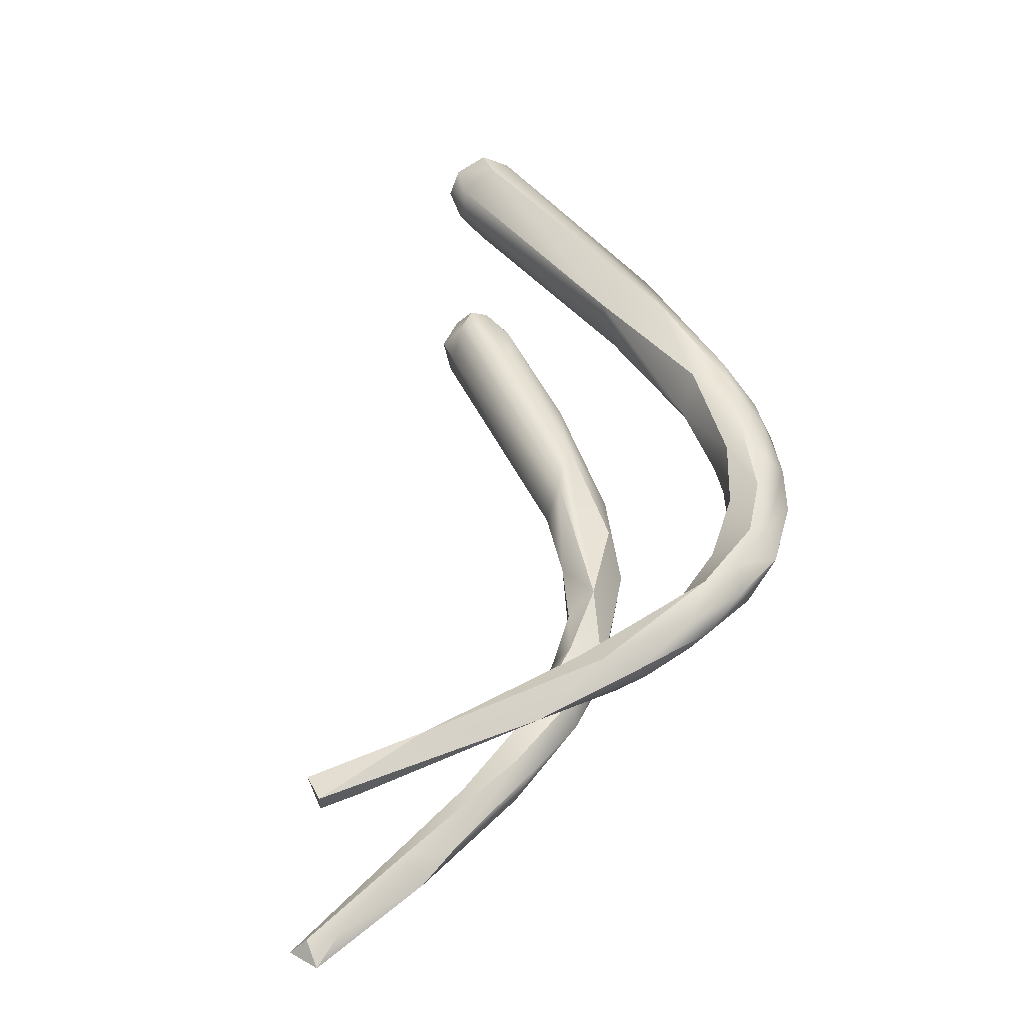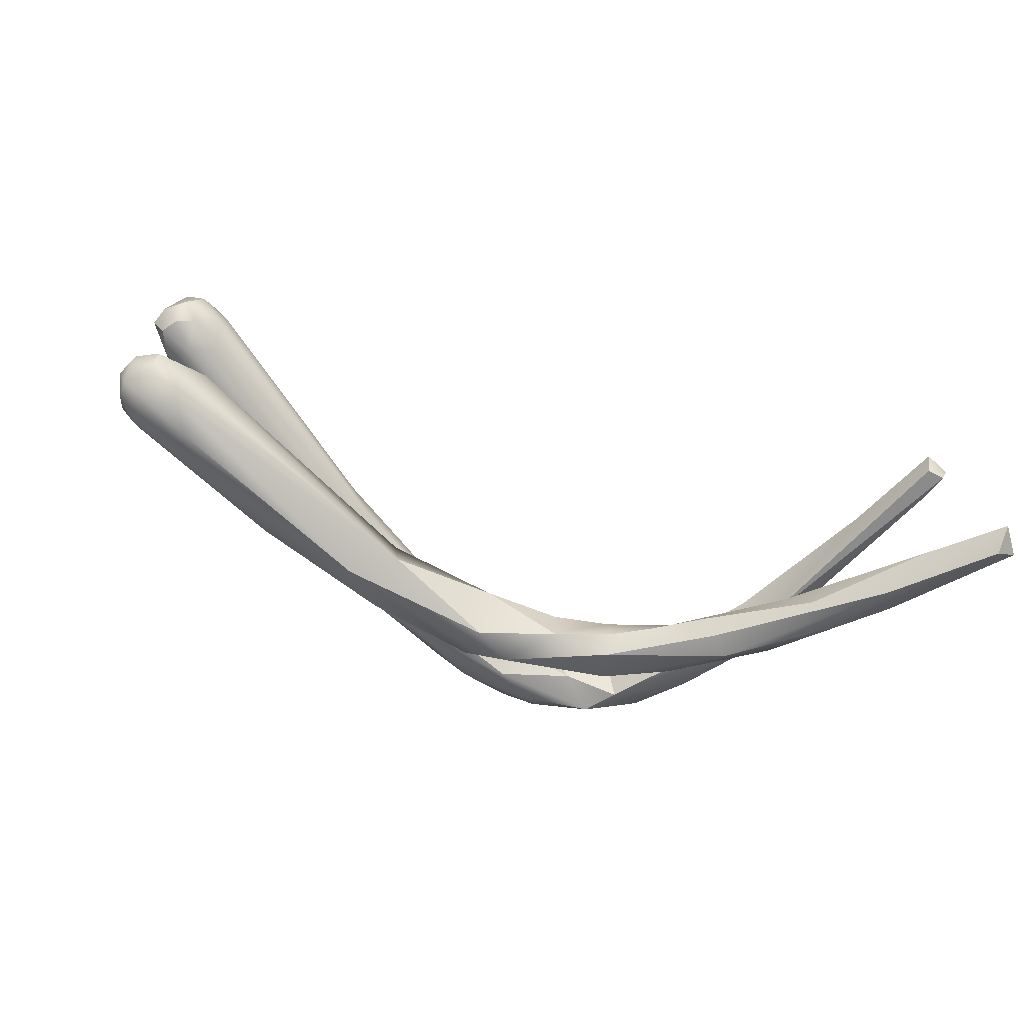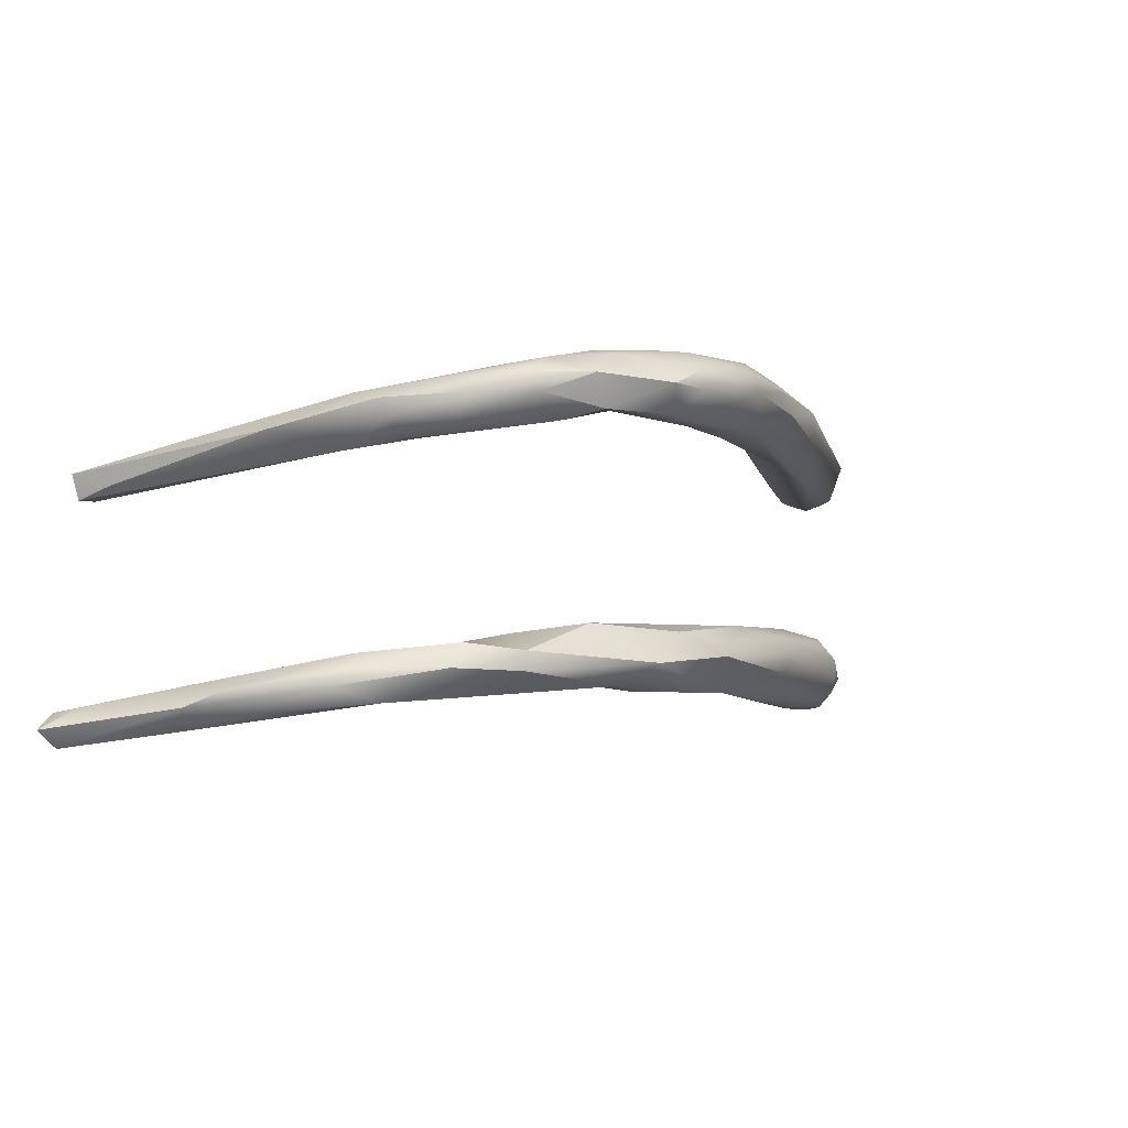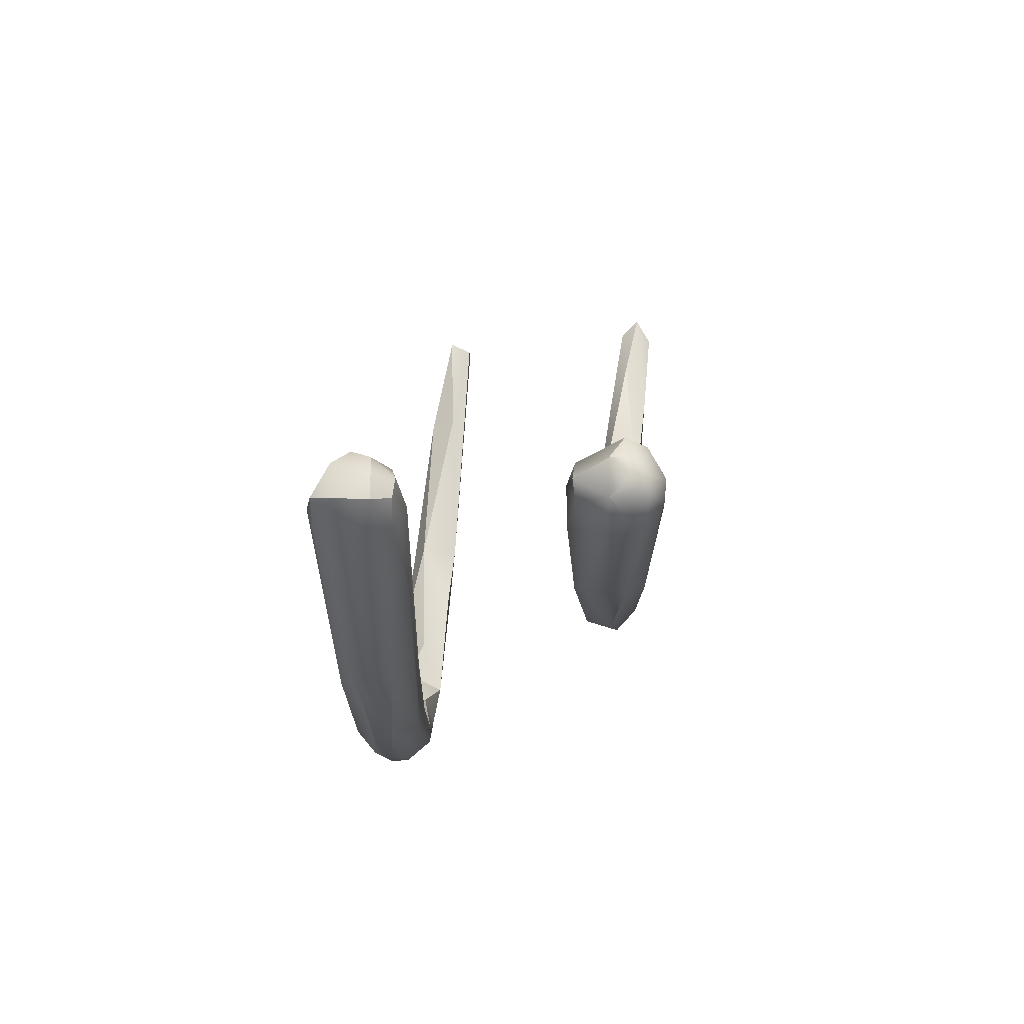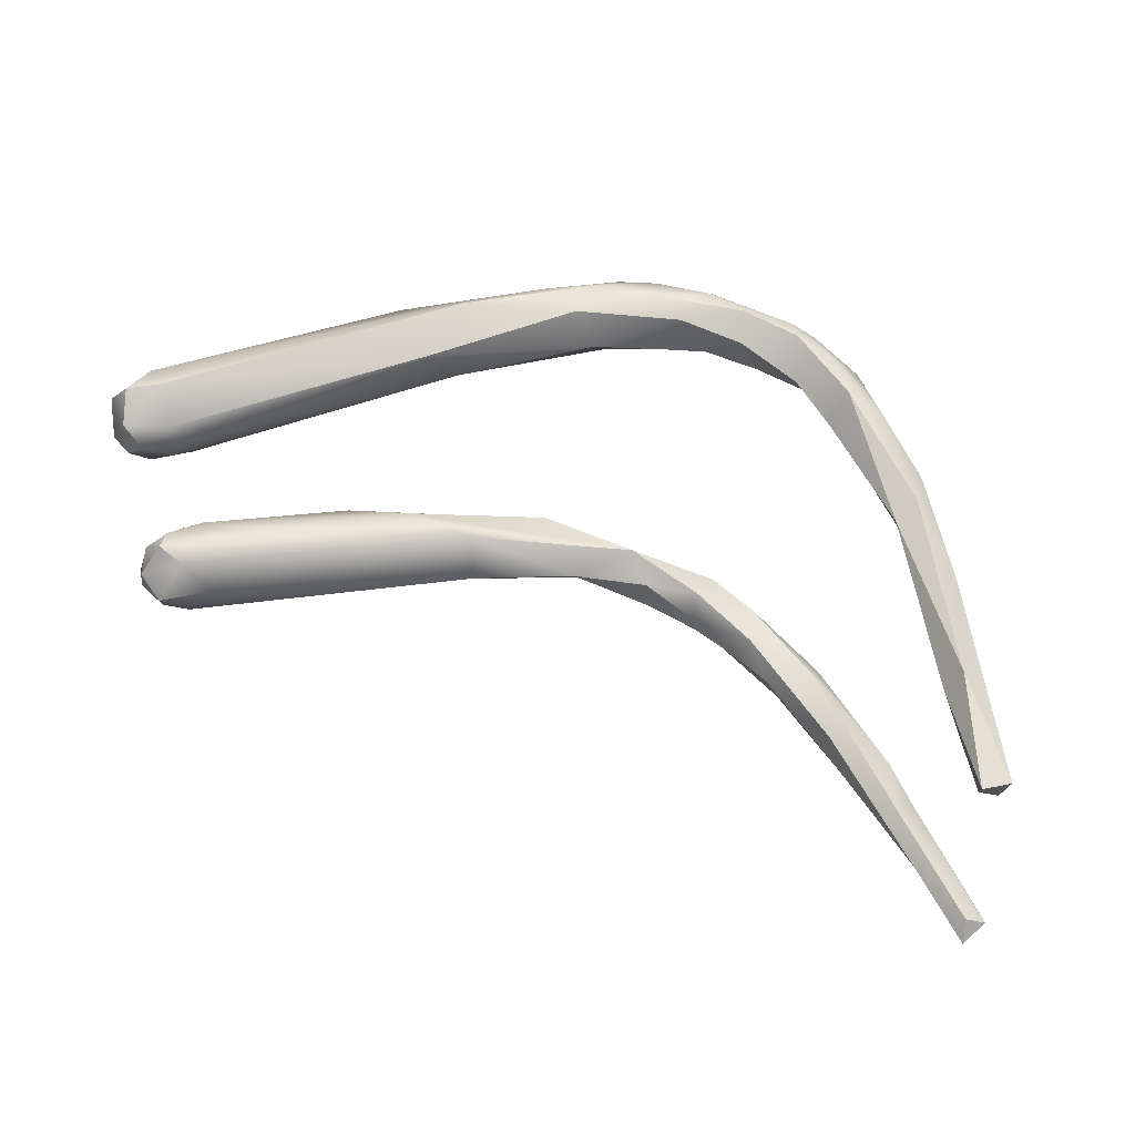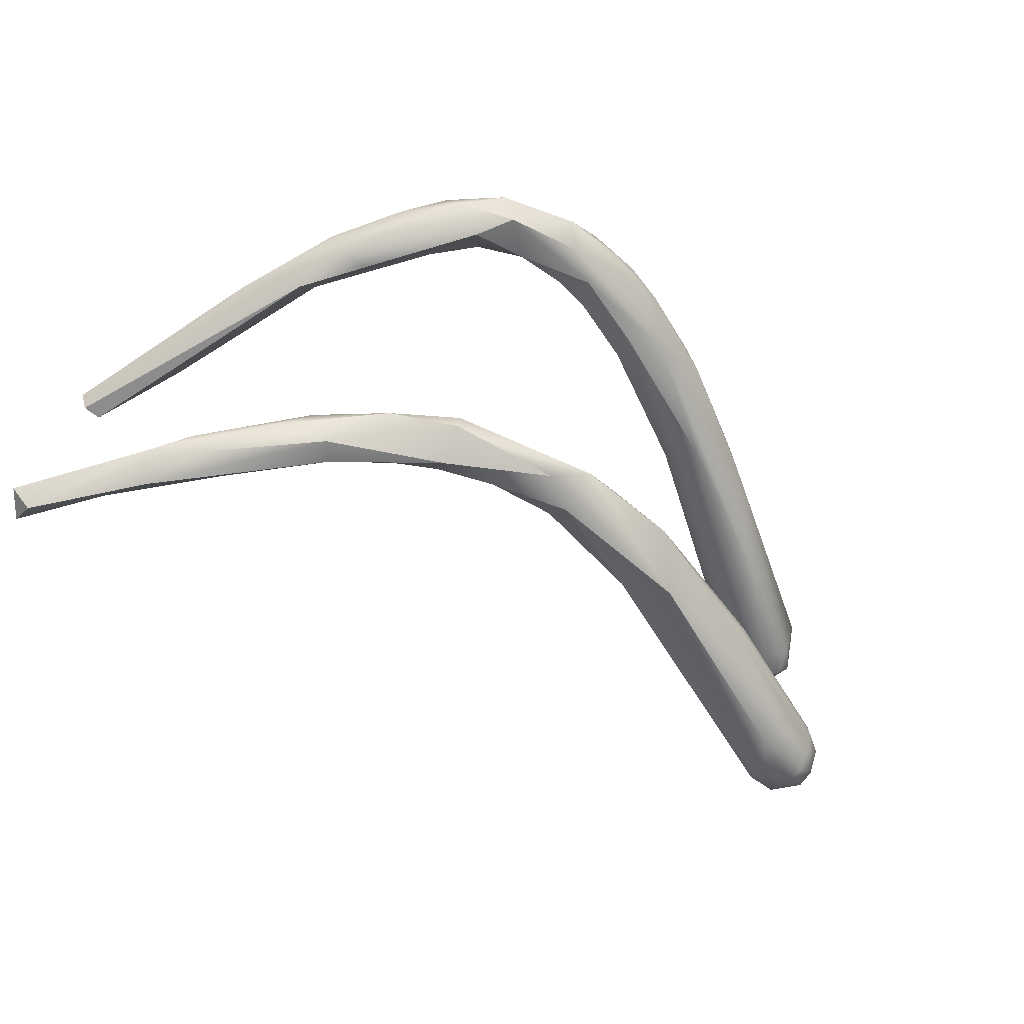
<metadata>
{"format":"obj","ext":"obj","renderer":"f3d","projection":"perspective","resolution":1024,"background":"white","views":[{"elev":41.4,"azim":-96.4,"up":"+Z"},{"elev":-65.7,"azim":155.4,"up":"+Z"},{"elev":-10.7,"azim":-48.0,"up":"+Z"},{"elev":-3.2,"azim":86.7,"up":"+Y"},{"elev":54.2,"azim":-172.8,"up":"+Z"},{"elev":-64.9,"azim":-41.5,"up":"+Z"}]}
</metadata>
<code>
v -9.727 -91.42 1520
v -9.793 -90.8 1517
v -10.03 -90.8 1517
v -9.764 -91.06 1517
v -9.793 -90.71 1517
v -9.793 -90.52 1517
v -9.888 -91 1520
v -9.793 -91 1519
v -8.779 -94.47 1520
v -8.427 -95.17 1520
v -8.372 -95.02 1520
v -8.413 -95 1520
v -8.083 -95.59 1520
v -8.274 -93.15 1518
v -8.03 -93.39 1518
v -9.264 -93.27 1520
v -8.841 -94.4 1520
v -8.804 -94.17 1520
v -8.793 -94 1520
v -8.793 -93.8 1520
v -8.568 -94.43 1520
v -8.593 -93.79 1520
v -8.358 -94.46 1520
v -9.193 -92.03 1517
v -8.898 -92.4 1518
v -8.981 -91.8 1517
v -8.975 -91.83 1518
v -8.75 -92.44 1517
v -8.375 -92.33 1517
v -8.199 -92.57 1518
v -9.356 -92.08 1520
v -9.193 -92.01 1520
v -9.22 -91.27 1517
v -9.593 -91 1520
v -9.593 -90.9 1520
v -6.593 -96.2 1520
v -7.593 -96.07 1520
v -6.793 -96.38 1520
v -7.979 -95.7 1520
v -7.832 -95 1520
v -7.613 -95.6 1520
v -7.393 -96 1520
v -6.993 -95.7 1520
v -7.993 -95.2 1520
v -7.796 -95.62 1521
v -7.426 -95.4 1520
v -7.325 -96.01 1521
v -7.393 -95.8 1521
v -6.782 -96 1521
v -6.793 -95.71 1521
v -7.993 -93.2 1518
v -7.789 -93.38 1517
v -7.593 -93.2 1517
v -7.451 -93.2 1518
v -7.407 -93.97 1518
v -7.218 -93.96 1518
v -7.229 -93.55 1518
v -6.993 -93.54 1518
v -6.75 -94.35 1518
v -6.738 -94.37 1518
v -6.612 -93.98 1518
v -6.577 -94 1518
v -6.583 -93.81 1518
v -6.551 -93.8 1518
v -6.371 -96.4 1520
v -6.397 -96.39 1521
v -6.367 -96.19 1521
v -5.798 -96.34 1520
v -5.804 -96.39 1521
v -5.8 -96.29 1521
v -5.348 -96.3 1521
v -5.385 -96.26 1521
v -5.593 -94.6 1518
v -5.193 -94.83 1518
v -6.193 -96 1520
v -5.302 -95.77 1520
v -4.936 -95.95 1520
v -6.411 -95.72 1520
v -6.114 -95.79 1521
v -5.975 -95.99 1521
v -5.993 -95.69 1520
v -5.193 -96 1521
v -5.193 -95.45 1521
v -4.99 -95.6 1521
v -5.993 -94.08 1518
v -5.993 -94.06 1518
v -5.793 -94.39 1518
v -5.193 -94.4 1518
v -5.156 -94.09 1518
v -4.583 -96.04 1521
v -4.749 -94.73 1518
v -4.005 -94.8 1518
v -3.593 -95.2 1520
v -4.321 -95.97 1521
v -3.809 -94.86 1521
v -3.793 -95.4 1521
v -3.5 -94.75 1521
v -3.993 -94.05 1518
v -3.993 -94.19 1519
v -3.539 -94.37 1518
v -2.493 -94.44 1518
v -2.525 -94.4 1519
v -2.336 -94.43 1518
v -3.128 -95.38 1521
v -2.983 -95.32 1521
v -3.226 -94.39 1519
v -1.94 -94.47 1520
v -1.22 -93.62 1518
v -1.123 -93.83 1518
v -1.186 -93.1 1519
v -0.9765 -93.27 1518
v -0.9101 -93.07 1518
v -0.726 -93.93 1518
v -0.6898 -93.9 1519
v -0.6472 -93.81 1518
v -0.4746 -93.79 1518
v -0.6266 -93.61 1518
v -0.6087 -93.41 1518
v -0.5966 -93.1 1518
v -0.6097 -93.01 1518
v -0.407 -93.6 1518
v -0.3493 -93.59 1519
v -0.3788 -93.39 1518
v -0.3 -93.4 1518
v -0.3655 -93.2 1518
v -0.3835 -93.22 1519
v -1.651 -93.82 1519
v -0.9635 -93.88 1519
v -0.9274 -93.45 1519
v -0.8769 -93.23 1519
v -0.6353 -93.61 1519
v -0.5952 -93.4 1519
v -1.182 -93.52 1520
v -1.064 -93.29 1521
v -1.063 -93.25 1521
v -1.187 -93.28 1521
v -0.8835 -93.65 1520
v -0.9591 -93.68 1521
v -0.8004 -93.31 1521
v -0.8076 -93.14 1521
v -0.6678 -94.05 1521
v -0.6522 -93.86 1521
v -0.7699 -93.89 1521
v -0.4934 -93.6 1521
v -0.5851 -93.6 1521
v -0.5989 -93.41 1521
v -0.6067 -93.27 1521
v -0.6132 -93.21 1521
v -0.3587 -93.62 1521
v -0.3947 -93.61 1521
v -0.4127 -93.4 1521
v -9.727 -91.42 1520
v -9.793 -90.8 1517
v -9.793 -90.8 1517
v -10.03 -90.8 1517
v -10.03 -90.8 1517
v -10.03 -90.8 1517
v -10.03 -90.8 1517
v -9.793 -90.71 1517
v -9.793 -90.71 1517
v -9.793 -90.52 1517
v -9.793 -90.52 1517
v -9.793 -90.52 1517
v -9.888 -91 1520
v -9.888 -91 1520
v -9.888 -91 1520
v -9.793 -91 1519
v -9.793 -91 1519
v -9.793 -91 1519
v -9.264 -93.27 1520
v -9.264 -93.27 1520
v -8.841 -94.4 1520
v -8.793 -94 1520
v -8.793 -93.8 1520
v -8.793 -93.8 1520
v -8.593 -93.79 1520
v -8.593 -93.79 1520
v -8.593 -93.79 1520
v -8.358 -94.46 1520
v -9.193 -92.03 1517
v -8.898 -92.4 1518
v -8.981 -91.8 1517
v -8.975 -91.83 1518
v -8.375 -92.33 1517
v -8.199 -92.57 1518
v -9.356 -92.08 1520
v -9.356 -92.08 1520
v -9.356 -92.08 1520
v -9.193 -92.01 1520
v -9.22 -91.27 1517
v -9.22 -91.27 1517
v -9.593 -91 1520
v -9.593 -91 1520
v -9.593 -90.9 1520
v -9.593 -90.9 1520
v -9.593 -90.9 1520
v -7.593 -96.07 1520
v -7.593 -96.07 1520
v -6.793 -96.38 1520
v -6.793 -96.38 1520
v -7.979 -95.7 1520
v -7.832 -95 1520
v -7.613 -95.6 1520
v -7.613 -95.6 1520
v -7.613 -95.6 1520
v -7.393 -96 1520
v -7.393 -96 1520
v -6.993 -95.7 1520
v -6.993 -95.7 1520
v -6.993 -95.7 1520
v -7.993 -95.2 1520
v -7.993 -95.2 1520
v -7.426 -95.4 1520
v -7.426 -95.4 1520
v -7.393 -95.8 1521
v -6.782 -96 1521
v -6.793 -95.71 1521
v -6.793 -95.71 1521
v -7.993 -93.2 1518
v -7.789 -93.38 1517
v -7.593 -93.2 1517
v -7.451 -93.2 1518
v -7.407 -93.97 1518
v -7.218 -93.96 1518
v -7.229 -93.55 1518
v -6.993 -93.54 1518
v -6.75 -94.35 1518
v -6.738 -94.37 1518
v -6.738 -94.37 1518
v -6.612 -93.98 1518
v -6.612 -93.98 1518
v -6.577 -94 1518
v -6.583 -93.81 1518
v -5.593 -94.6 1518
v -5.193 -94.83 1518
v -6.193 -96 1520
v -5.302 -95.77 1520
v -6.411 -95.72 1520
v -6.114 -95.79 1521
v -5.993 -95.69 1520
v -5.193 -95.45 1521
v -4.99 -95.6 1521
v -5.993 -94.08 1518
v -5.993 -94.08 1518
v -5.993 -94.06 1518
v -5.793 -94.39 1518
v -5.793 -94.39 1518
v -5.793 -94.39 1518
v -5.193 -94.4 1518
v -5.193 -94.4 1518
v -5.156 -94.09 1518
v -5.156 -94.09 1518
v -4.583 -96.04 1521
v -4.749 -94.73 1518
v -4.005 -94.8 1518
v -4.321 -95.97 1521
v -3.793 -95.4 1521
v -3.5 -94.75 1521
v -3.993 -94.05 1518
v -3.993 -94.05 1518
v -3.539 -94.37 1518
v -0.6097 -93.01 1518
v -0.6097 -93.01 1518
v -0.3493 -93.59 1519
v -0.3835 -93.22 1519
v -0.3835 -93.22 1519
v -0.5952 -93.4 1519
v -0.5952 -93.4 1519
v -0.9591 -93.68 1521
v -0.8076 -93.14 1521
v -0.4934 -93.6 1521
v -0.4934 -93.6 1521
v -0.5851 -93.6 1521
v -0.5851 -93.6 1521
v -0.5851 -93.6 1521
v -0.5989 -93.41 1521
v -0.6067 -93.27 1521
v -0.6132 -93.21 1521
v -0.3587 -93.62 1521
v -0.3587 -93.62 1521
v -0.3947 -93.61 1521
v -0.4127 -93.4 1521
g grp1
f 1 16 7
f 170 31 164
f 152 20 171
f 2 24 3
f 6 153 155
f 156 180 4
f 5 157 4
f 161 158 159
f 8 20 152
f 7 167 1
f 168 165 35
f 166 186 194
f 34 174 169
f 192 168 35
f 9 10 17
f 21 11 9
f 172 12 19
f 10 9 11
f 10 12 172
f 41 11 21
f 41 21 23
f 44 19 12
f 13 12 10
f 39 37 13
f 10 39 13
f 39 10 11
f 39 11 41
f 40 211 46
f 203 179 22
f 40 176 211
f 12 13 45
f 197 45 13
f 44 12 45
f 15 25 14
f 181 15 51
f 53 52 26
f 19 31 170
f 18 21 9
f 171 18 9
f 9 17 171
f 172 19 170
f 18 171 20
f 173 177 187
f 179 175 22
f 20 21 18
f 23 21 20
f 177 173 212
f 26 24 2
f 180 181 27
f 27 4 180
f 181 51 27
f 28 14 24
f 24 14 25
f 24 26 28
f 30 183 219
f 14 28 220
f 52 28 26
f 183 30 33
f 29 182 190
f 185 184 191
f 29 221 182
f 221 29 54
f 185 222 184
f 175 32 22
f 188 178 189
f 162 182 154
f 33 160 183
f 27 5 4
f 162 190 182
f 33 163 160
f 193 32 175
f 189 195 188
f 196 32 193
f 38 198 42
f 36 38 42
f 65 38 36
f 75 36 206
f 197 199 47
f 67 49 47
f 199 66 47
f 47 66 67
f 200 65 66
f 49 67 80
f 74 60 59
f 41 207 39
f 201 42 198
f 202 203 22
f 213 203 202
f 43 206 204
f 208 205 214
f 43 75 206
f 236 209 78
f 45 48 44
f 45 197 47
f 45 47 48
f 211 215 46
f 49 48 47
f 208 214 50
f 46 215 217
f 238 210 218
f 216 217 215
f 57 30 219
f 51 15 56
f 224 57 219
f 222 185 225
f 55 15 14
f 55 56 15
f 58 61 221
f 53 230 52
f 58 221 54
f 14 220 223
f 223 220 227
f 225 226 222
f 220 231 227
f 55 59 60
f 55 60 56
f 228 62 224
f 62 57 224
f 225 64 226
f 232 64 225
f 61 58 63
f 64 233 226
f 73 227 231
f 232 86 64
f 36 77 68
f 36 68 65
f 36 75 77
f 68 77 71
f 65 69 66
f 66 69 70
f 66 70 67
f 65 68 69
f 67 70 82
f 82 80 67
f 68 71 69
f 71 72 69
f 69 72 70
f 70 72 82
f 71 90 72
f 72 253 82
f 94 90 71
f 74 59 234
f 229 235 87
f 91 87 235
f 246 254 106
f 100 234 88
f 99 246 106
f 234 100 74
f 81 236 78
f 81 76 236
f 77 75 237
f 240 238 218
f 80 79 216
f 240 218 239
f 216 79 217
f 80 84 79
f 76 81 83
f 240 239 241
f 241 239 242
f 84 80 82
f 85 234 61
f 85 61 63
f 233 64 243
f 245 243 64
f 247 62 228
f 248 86 232
f 89 243 245
f 88 234 85
f 251 249 244
f 86 248 252
f 252 248 99
f 77 256 71
f 91 235 92
f 91 92 106
f 100 255 74
f 100 101 255
f 100 109 101
f 93 77 237
f 76 83 95
f 96 82 253
f 257 84 82
f 95 241 97
f 96 253 104
f 97 241 242
f 104 90 94
f 256 77 105
f 105 104 94
f 76 95 93
f 133 93 95
f 98 249 251
f 259 252 99
f 261 250 260
f 127 99 106
f 92 101 103
f 92 102 106
f 92 103 102
f 257 258 84
f 105 77 107
f 107 77 93
f 103 114 102
f 102 114 128
f 102 128 106
f 108 109 100
f 259 99 110
f 128 127 106
f 95 97 136
f 97 134 136
f 133 137 93
f 107 93 137
f 138 258 257
f 105 107 142
f 101 113 103
f 113 114 103
f 117 109 108
f 261 111 108
f 111 261 260
f 112 111 260
f 112 259 110
f 120 112 110
f 109 117 115
f 101 109 115
f 115 113 101
f 118 117 108
f 108 111 118
f 111 119 118
f 119 111 112
f 112 120 119
f 130 262 110
f 116 113 115
f 114 113 116
f 115 117 121
f 116 122 114
f 122 131 114
f 121 117 118
f 126 130 132
f 126 262 130
f 116 115 121
f 264 116 121
f 118 123 121
f 121 123 124
f 121 124 264
f 122 124 265
f 122 265 267
f 131 122 267
f 123 118 119
f 119 125 123
f 123 125 124
f 124 125 265
f 125 119 263
f 266 125 263
f 127 129 99
f 99 129 130
f 99 130 110
f 131 127 128
f 131 129 127
f 114 131 128
f 268 129 131
f 268 130 129
f 143 269 96
f 133 95 135
f 135 95 136
f 104 143 96
f 141 104 105
f 143 104 141
f 142 107 137
f 134 258 138
f 139 137 133
f 139 133 135
f 135 136 140
f 136 134 140
f 134 147 140
f 142 141 105
f 147 134 138
f 146 137 139
f 148 276 139
f 148 139 135
f 135 140 148
f 277 278 270
f 150 143 141
f 137 144 142
f 142 271 149
f 150 145 143
f 143 273 269
f 146 144 137
f 274 147 138
f 275 281 277
f 276 148 151
f 141 142 149
f 141 149 150
f 151 279 272
f 276 151 272
f 277 281 282
f 282 281 280
f 282 278 277

</code>
